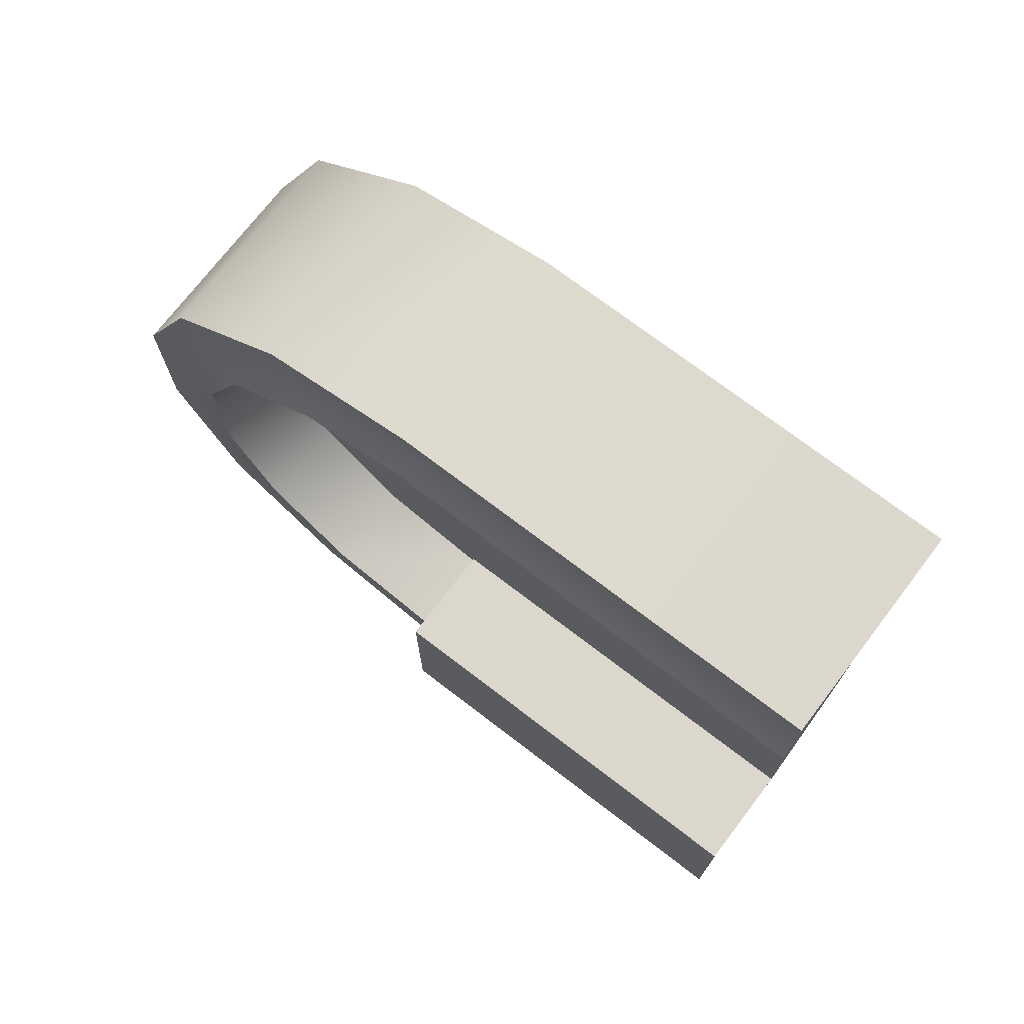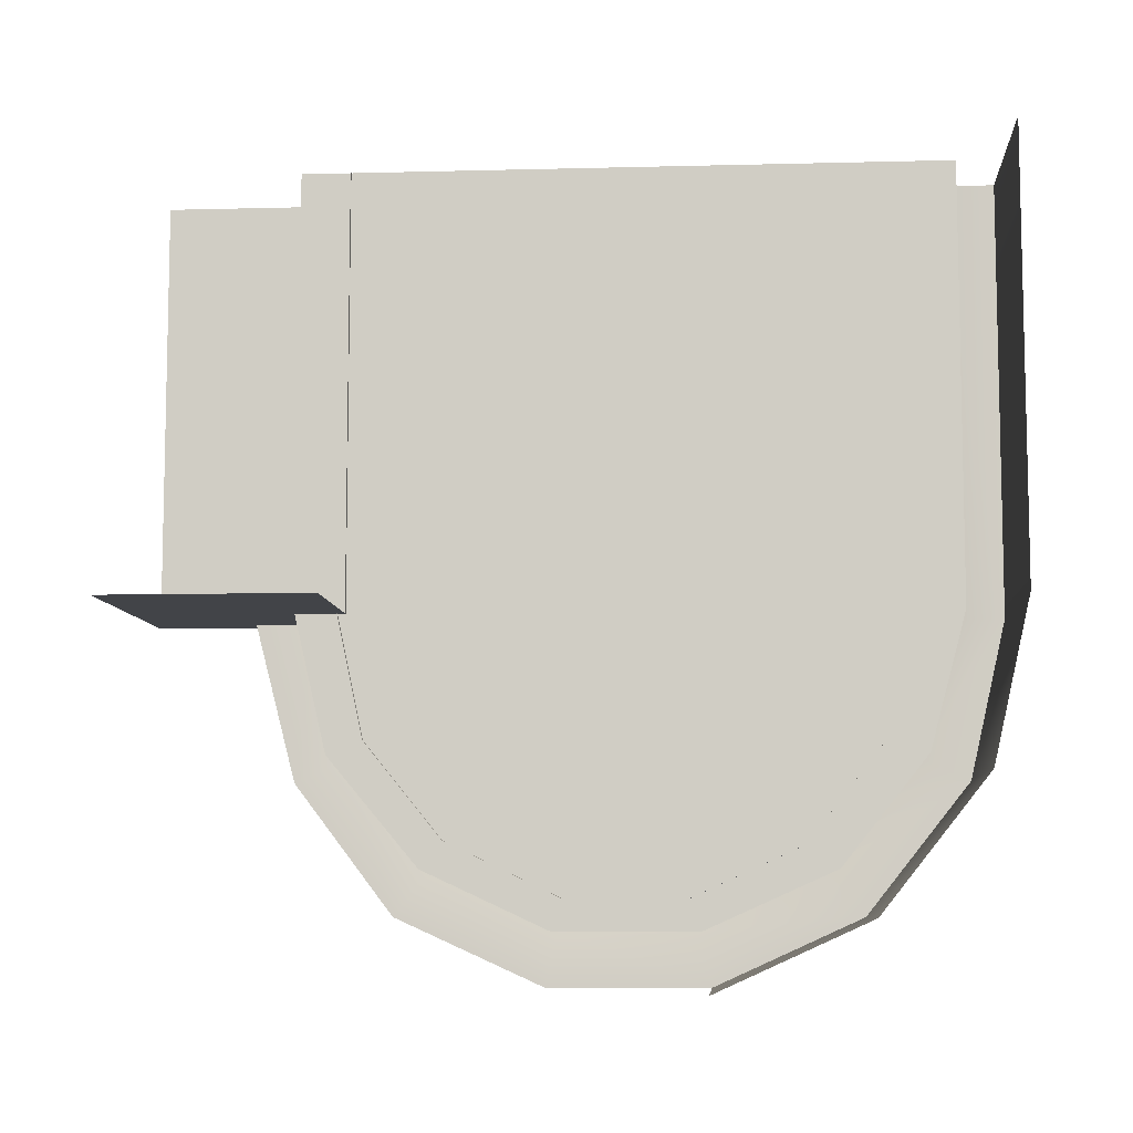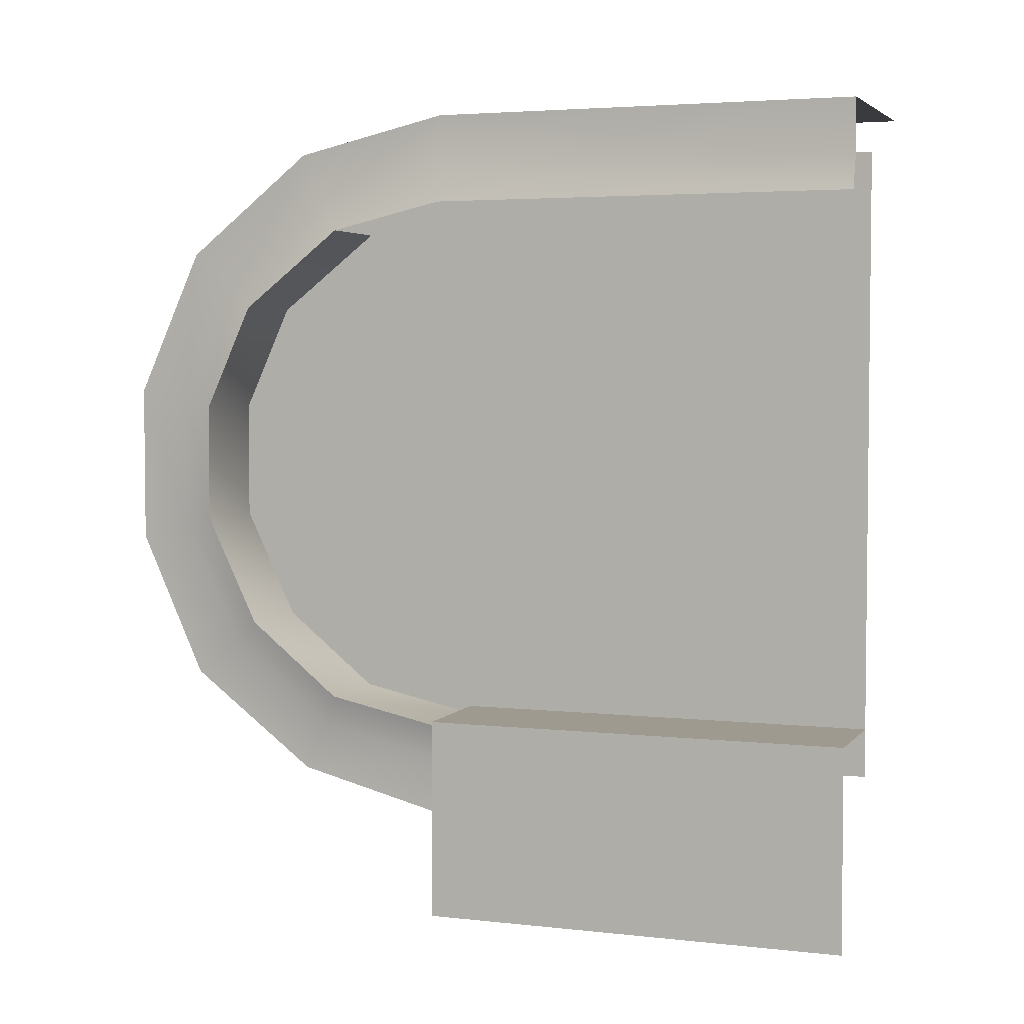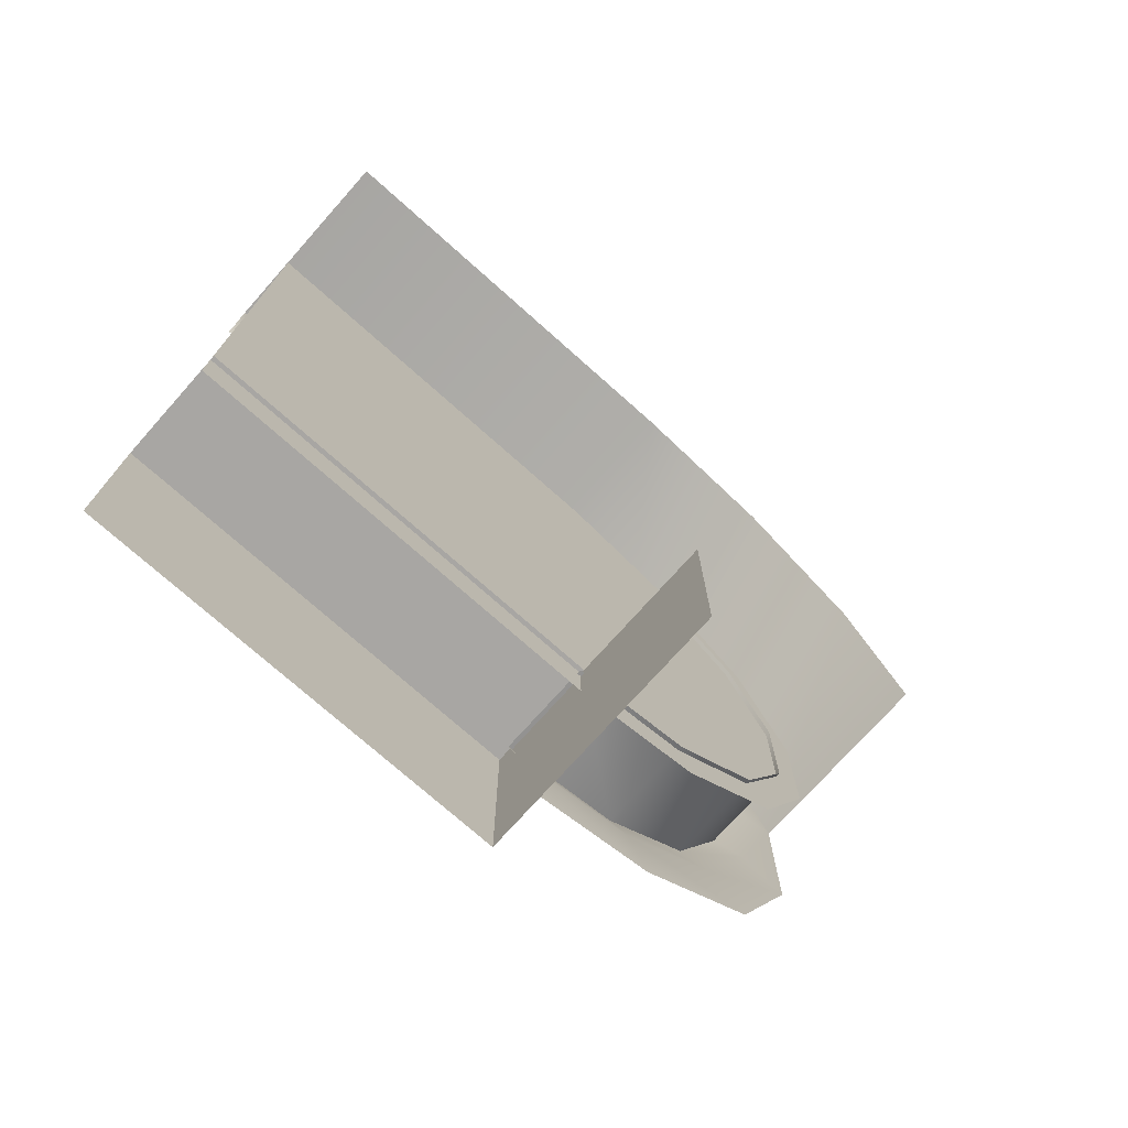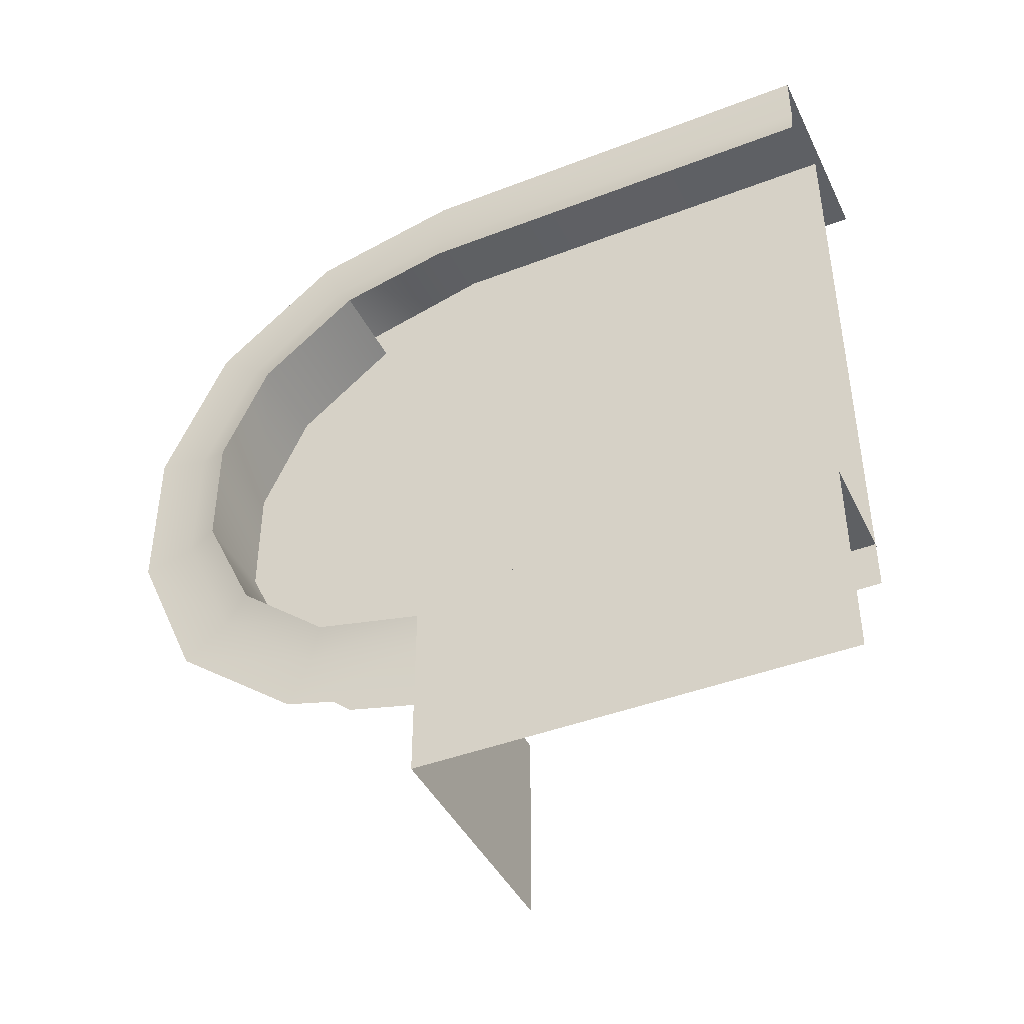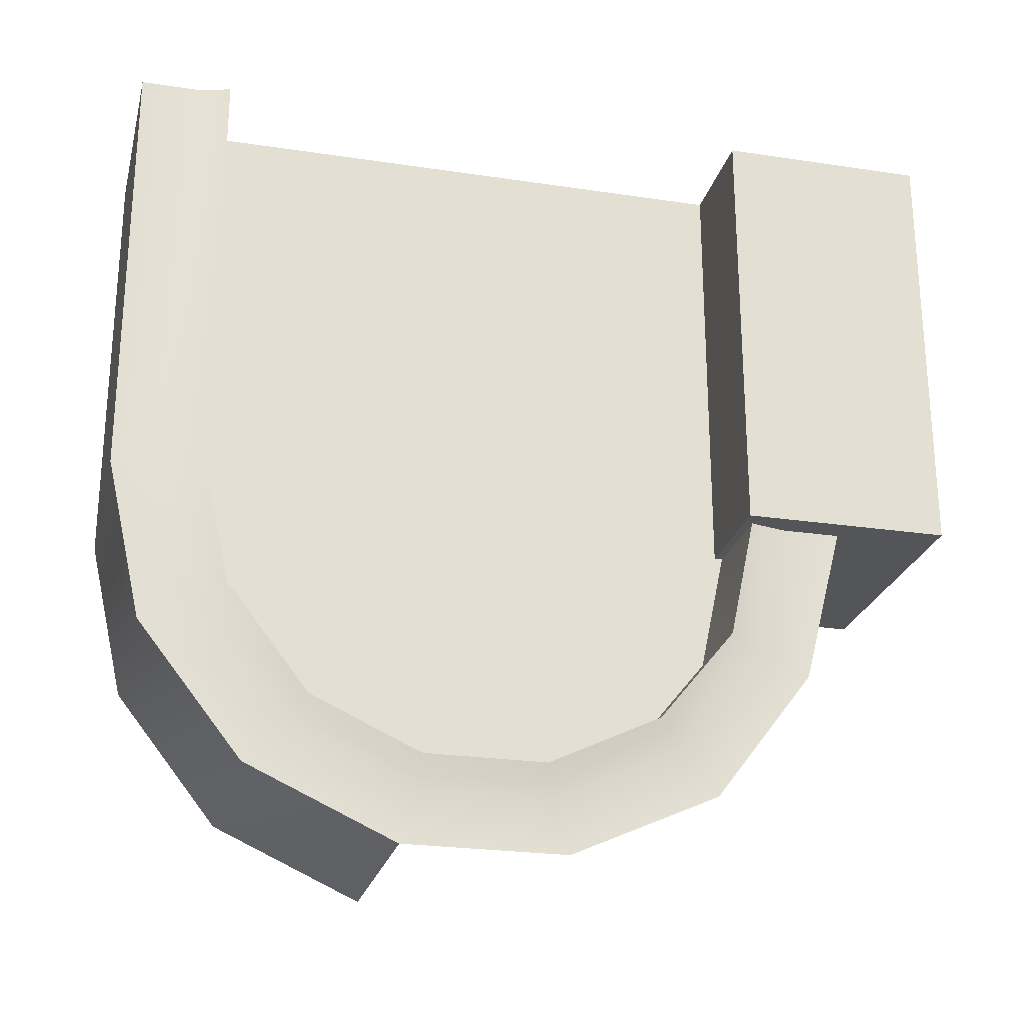
<metadata>
{"format":"obj","ext":"obj","renderer":"f3d","projection":"perspective","resolution":1024,"background":"white","views":[{"elev":72.9,"azim":-52.6,"up":"+Y"},{"elev":-8.0,"azim":94.1,"up":"+Z"},{"elev":3.9,"azim":-69.8,"up":"+Y"},{"elev":-74.3,"azim":48.3,"up":"+Y"},{"elev":-42.7,"azim":-65.3,"up":"+Y"},{"elev":-24.6,"azim":-103.8,"up":"+Z"}]}
</metadata>
<code>
v -24 174 -9
v -26 167 -9
v -26 167 88
v -26 167 88
v -24 174 88
v -24 174 -9
v -26 161 -35
v -26 167 -9
v -24 174 -9
v -24 174 -9
v -24 168 -39
v -26 161 -35
v -26 143 -58
v -26 161 -35
v -24 168 -39
v -24 168 -39
v -24 148 -63
v -26 143 -58
v -26 119 -69
v -26 143 -58
v -24 148 -63
v -24 148 -63
v -24 120 -76
v -26 119 -69
v -4 119 -69
v -4 143 -58
v -26 143 -58
v -26 143 -58
v -26 119 -69
v -4 119 -69
v -26 92 -69
v -26 119 -69
v -24 120 -76
v -24 120 -76
v -24 90 -76
v -26 92 -69
v -4 92 -69
v -4 119 -69
v -26 119 -69
v -26 119 -69
v -26 92 -69
v -4 92 -69
v -26 67 -57
v -26 92 -69
v -24 90 -76
v -24 90 -76
v -24 62 -63
v -26 67 -57
v -4 67 -57
v -4 92 -69
v -26 92 -69
v -26 92 -69
v -26 67 -57
v -4 67 -57
v -26 50 -36
v -26 67 -57
v -24 62 -63
v -24 62 -63
v -24 43 -39
v -26 50 -36
v -4 50 -36
v -4 67 -57
v -26 67 -57
v -26 67 -57
v -26 50 -36
v -4 50 -36
v -26 44 -8
v -26 50 -36
v -24 43 -39
v -24 43 -39
v -24 36 -9
v -26 44 -8
v -4 44 -8
v -4 50 -36
v -26 50 -36
v -26 50 -36
v -26 44 -8
v -4 44 -8
v -26 143 -58
v -4 143 -58
v -4 161 -35
v -26 161 -35
v -26 143 -58
v -4 161 -35
v -5 106 -9
v -5 35 -9
v -5 35 88
v -5 35 88
v -5 105 88
v -5 106 -9
v -5 106 -9
v -5 42 -39
v -5 35 -9
v -5 42 -39
v -5 106 -9
v -5 62 -63
v -5 177 -9
v -5 106 -9
v -5 105 88
v -5 105 88
v -5 177 88
v -5 177 -9
v -5 169 -39
v -5 150 -63
v -5 106 -9
v -5 106 -9
v -5 177 -9
v -5 169 -39
v -5 90 -76
v -5 62 -63
v -5 106 -9
v -5 121 -76
v -5 90 -76
v -5 106 -9
v -5 150 -63
v -5 121 -76
v -5 106 -9
v -30 46 -9
v -30 0 -9
v -30 0 88
v -30 0 88
v -30 46 88
v -30 46 -9
v -30 46 88
v -4 46 88
v -4 46 -9
v -4 46 -9
v -30 46 -9
v -30 46 88
v 30 0 -9
v -30 0 -9
v -30 46 -9
v 30 46 -9
v 30 0 -9
v -30 46 -9
v -24 187 -9
v -24 174 -9
v -24 174 88
v -24 174 88
v -24 187 88
v -24 187 -9
v -24 187 88
v 24 187 88
v 24 187 -9
v 24 187 -9
v -24 187 -9
v -24 187 88
v -24 168 -39
v -24 174 -9
v -24 187 -9
v -24 187 -9
v -24 179 -44
v -24 168 -39
v -24 179 -44
v -24 187 -9
v 24 187 -9
v 24 187 -9
v 24 179 -44
v -24 179 -44
v -24 156 -73
v -24 179 -44
v 24 179 -44
v 24 179 -44
v 24 156 -73
v -24 156 -73
v -24 148 -63
v -24 168 -39
v -24 179 -44
v -24 179 -44
v -24 156 -73
v -24 148 -63
v -24 123 -88
v -24 156 -73
v 24 156 -73
v 24 156 -73
v 24 123 -88
v -24 123 -88
v -24 120 -76
v -24 148 -63
v -24 156 -73
v -24 156 -73
v -24 123 -88
v -24 120 -76
v -24 90 -76
v -24 120 -76
v -24 123 -88
v -24 123 -88
v -24 87 -88
v -24 90 -76
v -24 62 -63
v -24 90 -76
v -24 87 -88
v -24 87 -88
v -24 54 -73
v -24 62 -63
v -24 43 -39
v -24 62 -63
v -24 54 -73
v -24 54 -73
v -24 32 -44
v -24 43 -39
v -24 36 -9
v -24 43 -39
v -24 32 -44
v -24 32 -44
v -24 23 -9
v -24 36 -9
f 1 2 3
f 4 5 6
f 7 8 9
f 10 11 12
f 13 14 15
f 16 17 18
f 19 20 21
f 22 23 24
f 25 26 27
f 28 29 30
f 31 32 33
f 34 35 36
f 37 38 39
f 40 41 42
f 43 44 45
f 46 47 48
f 49 50 51
f 52 53 54
f 55 56 57
f 58 59 60
f 61 62 63
f 64 65 66
f 67 68 69
f 70 71 72
f 73 74 75
f 76 77 78
f 79 80 81
f 82 83 84
f 85 86 87
f 88 89 90
f 91 92 93
f 94 95 96
f 97 98 99
f 100 101 102
f 103 104 105
f 106 107 108
f 109 110 111
f 112 113 114
f 115 116 117
f 118 119 120
f 121 122 123
f 124 125 126
f 127 128 129
f 130 131 132
f 133 134 135
f 136 137 138
f 139 140 141
f 142 143 144
f 145 146 147
f 148 149 150
f 151 152 153
f 154 155 156
f 157 158 159
f 160 161 162
f 163 164 165
f 166 167 168
f 169 170 171
f 172 173 174
f 175 176 177
f 178 179 180
f 181 182 183
f 184 185 186
f 187 188 189
f 190 191 192
f 193 194 195
f 196 197 198
f 199 200 201
f 202 203 204
f 205 206 207

</code>
